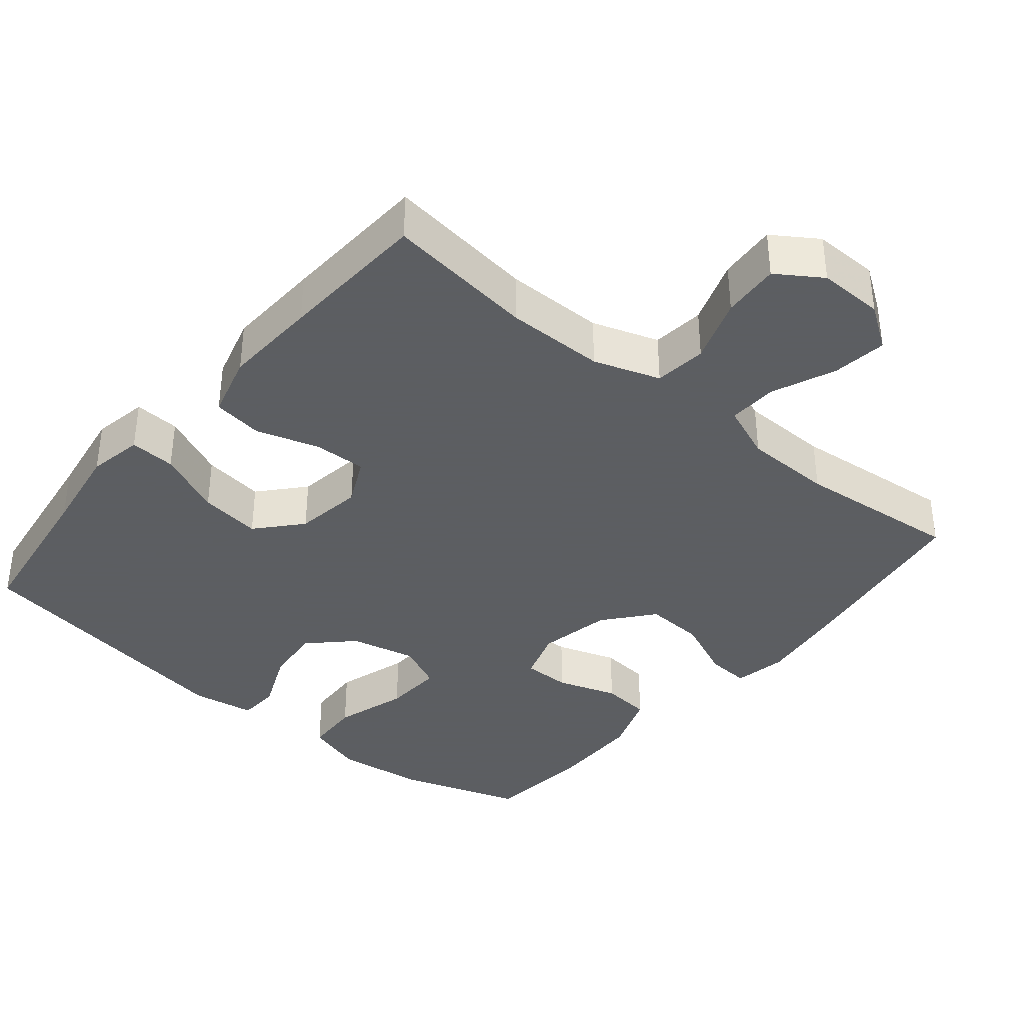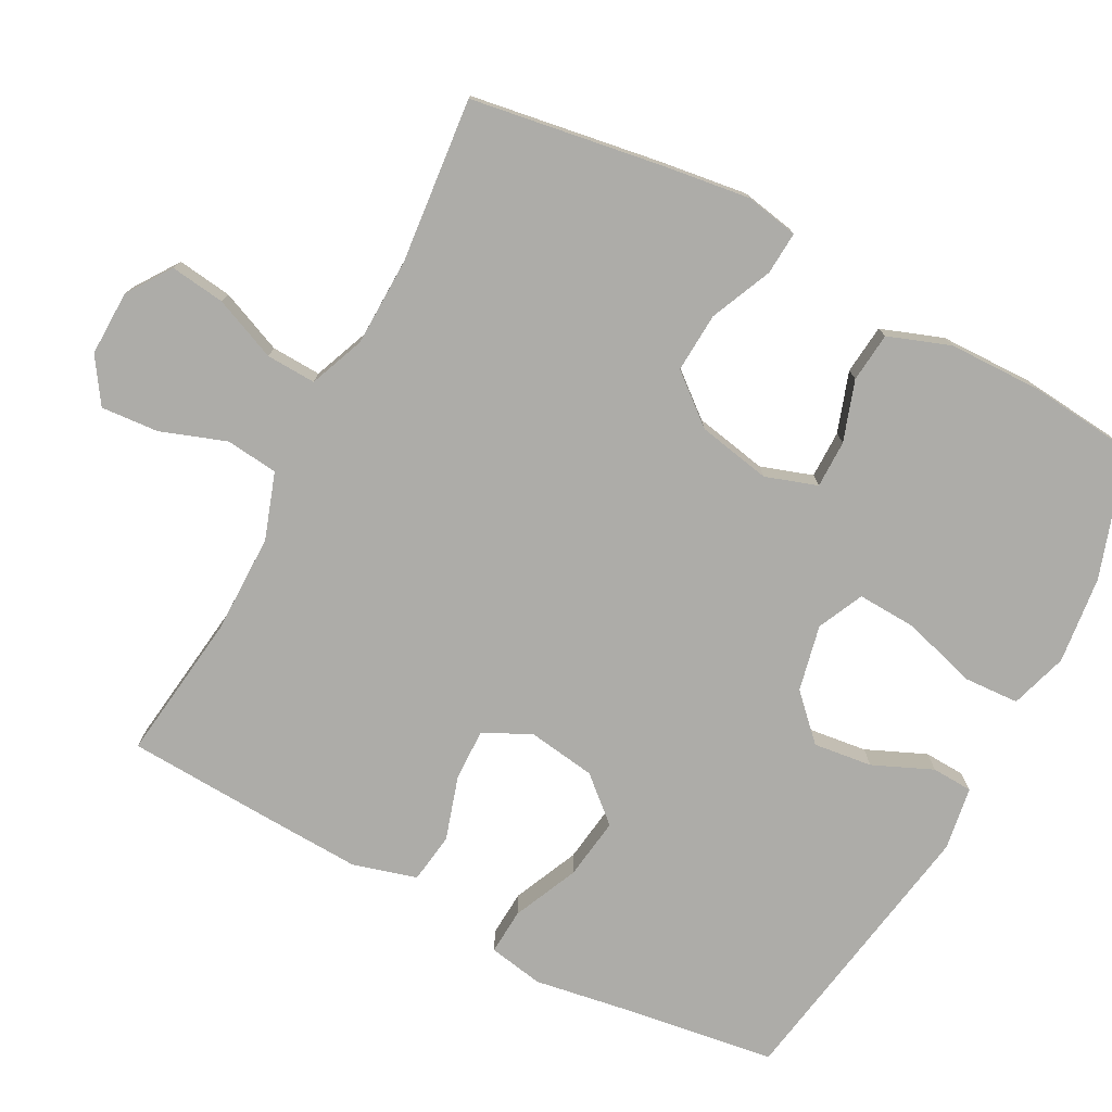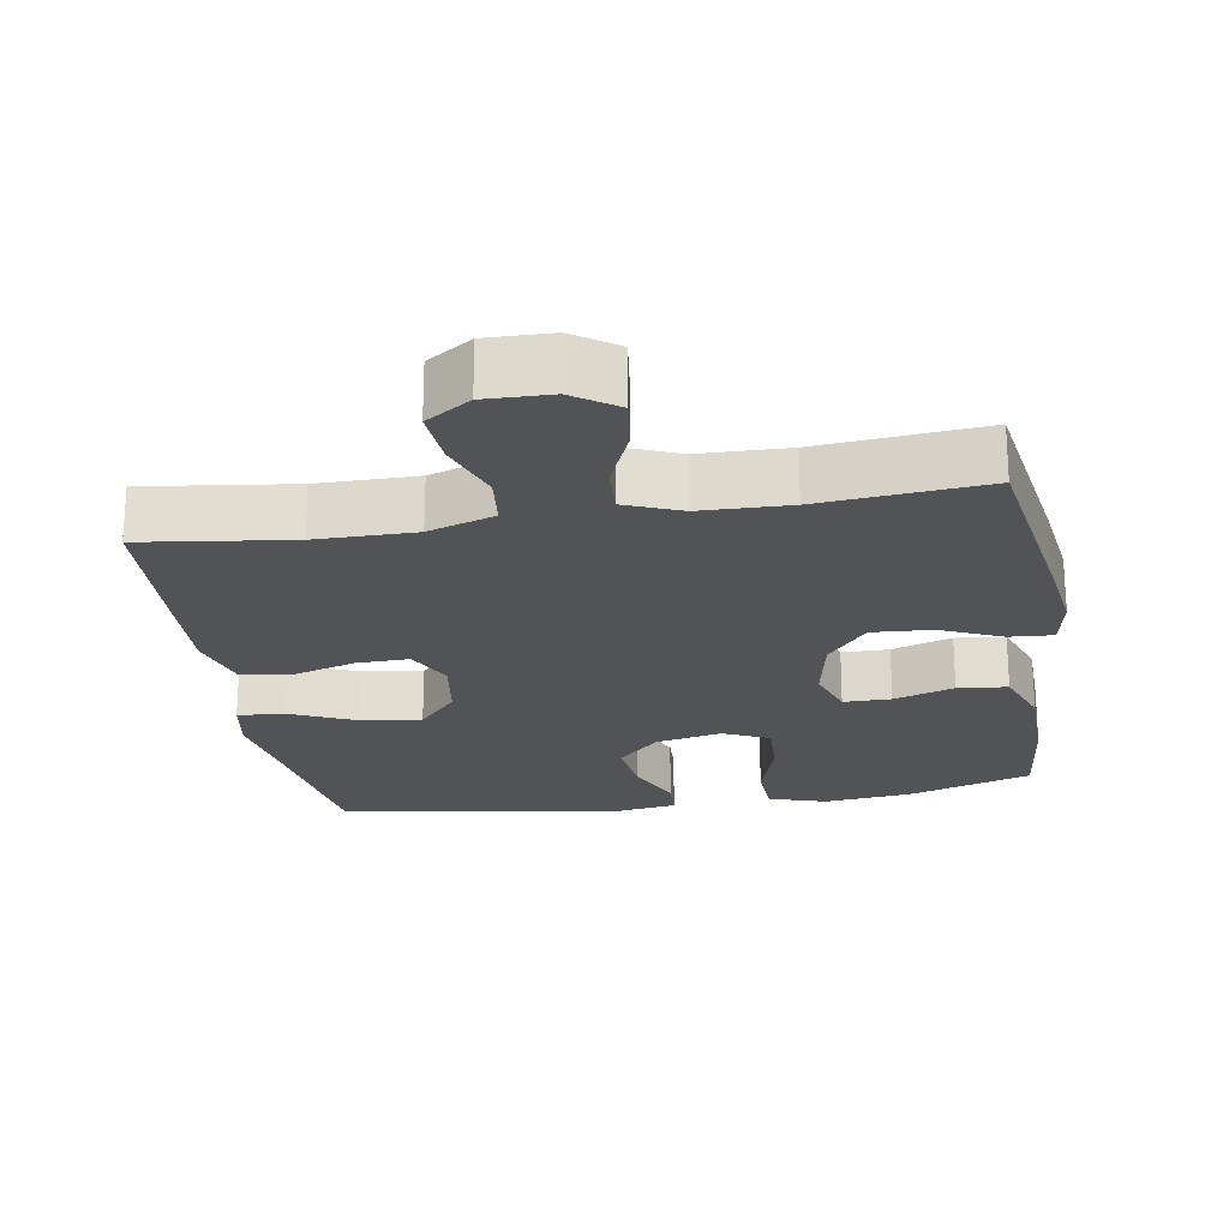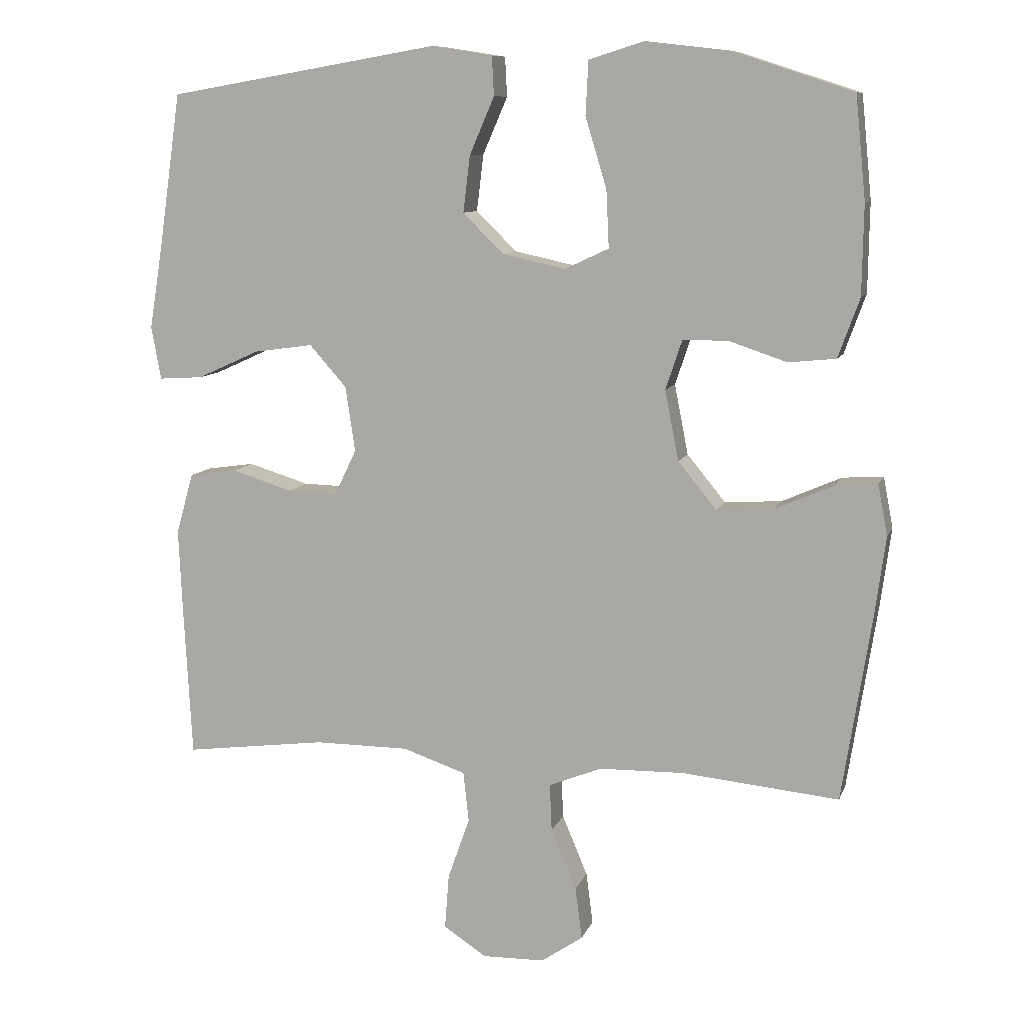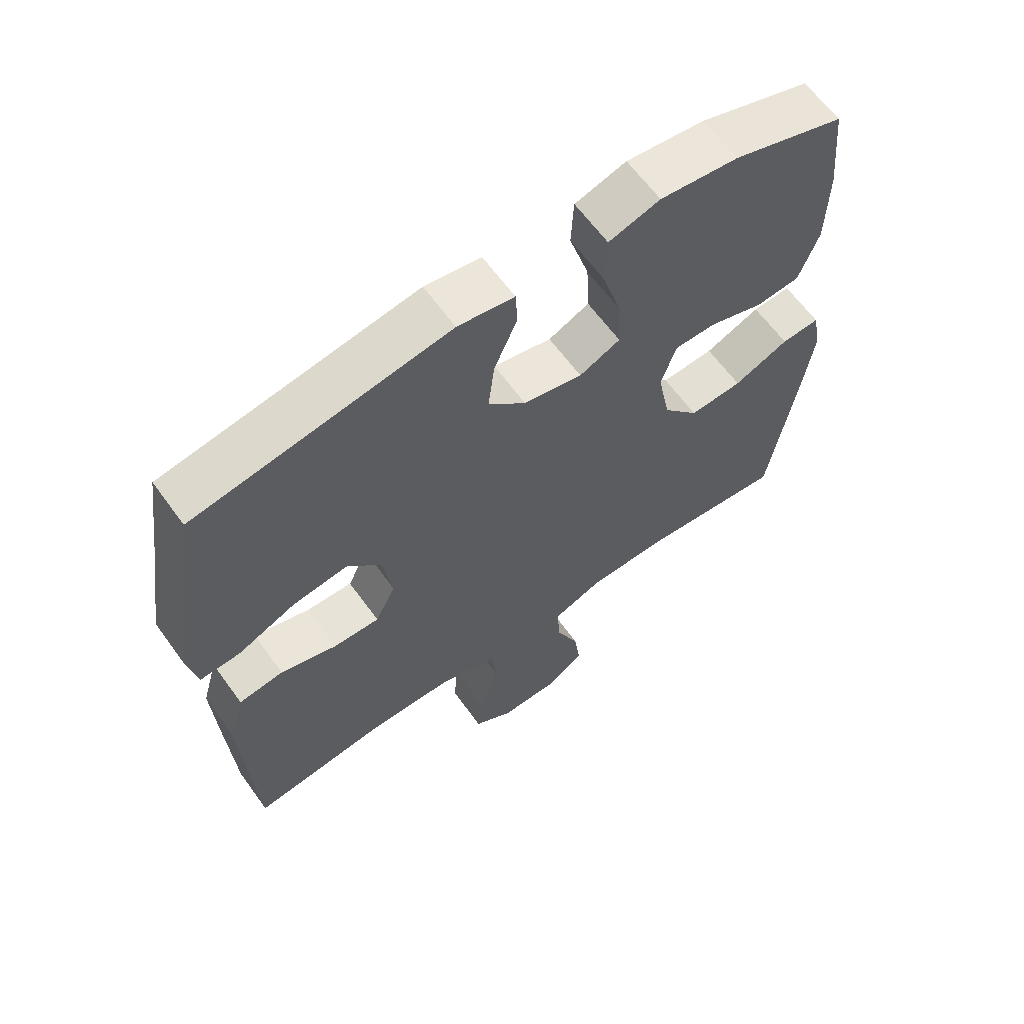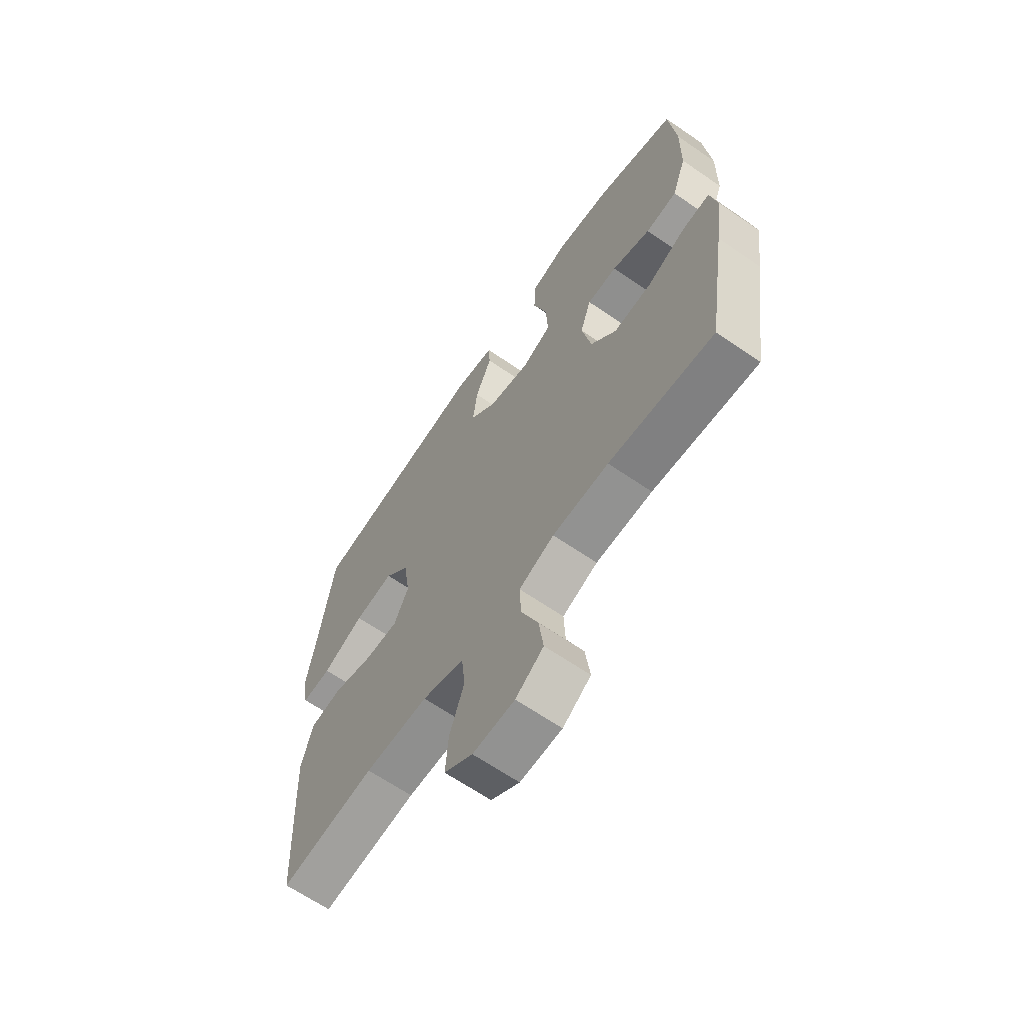
<metadata>
{"format":"obj","ext":"obj","renderer":"f3d","projection":"perspective","resolution":1024,"background":"white","views":[{"elev":-37.4,"azim":140.3,"up":"+Y"},{"elev":-76.6,"azim":-117.8,"up":"+Y"},{"elev":-22.1,"azim":-170.7,"up":"+Y"},{"elev":9.7,"azim":-164.6,"up":"+Z"},{"elev":63.3,"azim":144.1,"up":"+Z"},{"elev":-65.1,"azim":-124.7,"up":"+Z"}]}
</metadata>
<code>
v -0.5 0.07 0.5
v -0.326 0.07 0.557
v -0.204 0.07 0.571
v -0.124 0.07 0.546
v -0.12 0.07 0.468
v -0.151 0.07 0.366
v -0.155 0.07 0.283
v -0.091 0.07 0.253
v 0.001 0.07 0.273
v 0.06 0.07 0.331
v 0.05 0.07 0.413
v 0.014 0.07 0.496
v 0.017 0.07 0.553
v 0.105 0.07 0.567
v 0.5 0.07 0.5
v 0.532 0.07 0.278
v 0.552 0.07 0.154
v 0.538 0.07 0.077
v 0.474 0.07 0.081
v 0.383 0.07 0.122
v 0.297 0.07 0.134
v 0.243 0.07 0.073
v 0.229 0.07 -0.022
v 0.261 0.07 -0.088
v 0.334 0.07 -0.086
v 0.422 0.07 -0.059
v 0.492 0.07 -0.069
v 0.517 0.07 -0.158
v 0.511 0.07 -0.291
v 0.5 0.07 -0.5
v 0.293 0.07 -0.473
v 0.155 0.07 -0.473
v 0.063 0.07 -0.504
v 0.055 0.07 -0.577
v 0.087 0.07 -0.668
v 0.093 0.07 -0.748
v 0.031 0.07 -0.789
v -0.06 0.07 -0.787
v -0.121 0.07 -0.745
v -0.111 0.07 -0.669
v -0.074 0.07 -0.581
v -0.071 0.07 -0.512
v -0.148 0.07 -0.481
v -0.271 0.07 -0.478
v -0.5 0.07 -0.5
v -0.542 0.07 -0.232
v -0.558 0.07 -0.113
v -0.544 0.07 -0.039
v -0.484 0.07 -0.043
v -0.398 0.07 -0.081
v -0.315 0.07 -0.086
v -0.259 0.07 -0.018
v -0.239 0.07 0.084
v -0.263 0.07 0.156
v -0.329 0.07 0.156
v -0.413 0.07 0.128
v -0.482 0.07 0.135
v -0.513 0.07 0.221
v -0.515 0.07 0.351
v -0.5 0 0.5
v -0.326 0 0.557
v -0.204 0 0.571
v -0.124 0 0.546
v -0.12 0 0.468
v -0.151 0 0.366
v -0.155 0 0.283
v -0.091 0 0.253
v 0.001 0 0.273
v 0.06 0 0.331
v 0.05 0 0.413
v 0.014 0 0.496
v 0.017 0 0.553
v 0.105 0 0.567
v 0.5 0 0.5
v 0.532 0 0.278
v 0.552 0 0.154
v 0.538 0 0.077
v 0.474 0 0.081
v 0.383 0 0.122
v 0.297 0 0.134
v 0.243 0 0.073
v 0.229 0 -0.022
v 0.261 0 -0.088
v 0.334 0 -0.086
v 0.422 0 -0.059
v 0.492 0 -0.069
v 0.517 0 -0.158
v 0.511 0 -0.291
v 0.5 0 -0.5
v 0.293 0 -0.473
v 0.155 0 -0.473
v 0.063 0 -0.504
v 0.055 0 -0.577
v 0.087 0 -0.668
v 0.093 0 -0.748
v 0.031 0 -0.789
v -0.06 0 -0.787
v -0.121 0 -0.745
v -0.111 0 -0.669
v -0.074 0 -0.581
v -0.071 0 -0.512
v -0.148 0 -0.481
v -0.271 0 -0.478
v -0.5 0 -0.5
v -0.542 0 -0.232
v -0.558 0 -0.113
v -0.544 0 -0.039
v -0.484 0 -0.043
v -0.398 0 -0.081
v -0.315 0 -0.086
v -0.259 0 -0.018
v -0.239 0 0.084
v -0.263 0 0.156
v -0.329 0 0.156
v -0.413 0 0.128
v -0.482 0 0.135
v -0.513 0 0.221
v -0.515 0 0.351
f 55 56 57 58
f 54 55 58 59
f 47 48 49 50
f 47 50 51
f 44 45 46 47
f 43 44 47 51
f 42 43 51 52
f 38 39 40 41
f 38 41 42
f 37 38 42
f 34 35 36 37
f 33 34 37 42
f 32 33 42 52
f 28 29 30 31
f 25 26 27 28
f 24 25 28 31
f 23 24 31 32
f 17 18 19 20
f 16 17 20 21
f 15 16 21
f 14 15 21 22
f 11 12 13 14
f 10 11 14 22
f 3 4 5 6
f 3 6 7
f 2 3 7
f 54 59 1 2
f 53 54 2 7
f 52 53 7 8
f 32 52 8 9
f 22 23 32
f 9 10 22 32
f 117 116 115 114
f 118 117 114 113
f 109 108 107 106
f 110 109 106
f 106 105 104 103
f 110 106 103 102
f 111 110 102 101
f 100 99 98 97
f 101 100 97
f 101 97 96
f 96 95 94 93
f 101 96 93 92
f 111 101 92 91
f 90 89 88 87
f 87 86 85 84
f 90 87 84 83
f 91 90 83 82
f 79 78 77 76
f 80 79 76 75
f 80 75 74
f 81 80 74 73
f 73 72 71 70
f 81 73 70 69
f 65 64 63 62
f 66 65 62
f 66 62 61
f 61 60 118 113
f 66 61 113 112
f 67 66 112 111
f 68 67 111 91
f 91 82 81
f 91 81 69 68
f 1 60 61 2
f 2 61 62 3
f 3 62 63 4
f 4 63 64 5
f 5 64 65 6
f 6 65 66 7
f 7 66 67 8
f 8 67 68 9
f 9 68 69 10
f 10 69 70 11
f 11 70 71 12
f 12 71 72 13
f 13 72 73 14
f 14 73 74 15
f 15 74 75 16
f 16 75 76 17
f 17 76 77 18
f 18 77 78 19
f 19 78 79 20
f 20 79 80 21
f 21 80 81 22
f 22 81 82 23
f 23 82 83 24
f 24 83 84 25
f 25 84 85 26
f 26 85 86 27
f 27 86 87 28
f 28 87 88 29
f 29 88 89 30
f 30 89 90 31
f 31 90 91 32
f 32 91 92 33
f 33 92 93 34
f 34 93 94 35
f 35 94 95 36
f 36 95 96 37
f 37 96 97 38
f 38 97 98 39
f 39 98 99 40
f 40 99 100 41
f 41 100 101 42
f 42 101 102 43
f 43 102 103 44
f 44 103 104 45
f 45 104 105 46
f 46 105 106 47
f 47 106 107 48
f 48 107 108 49
f 49 108 109 50
f 50 109 110 51
f 51 110 111 52
f 52 111 112 53
f 53 112 113 54
f 54 113 114 55
f 55 114 115 56
f 56 115 116 57
f 57 116 117 58
f 58 117 118 59
f 59 118 60 1

</code>
